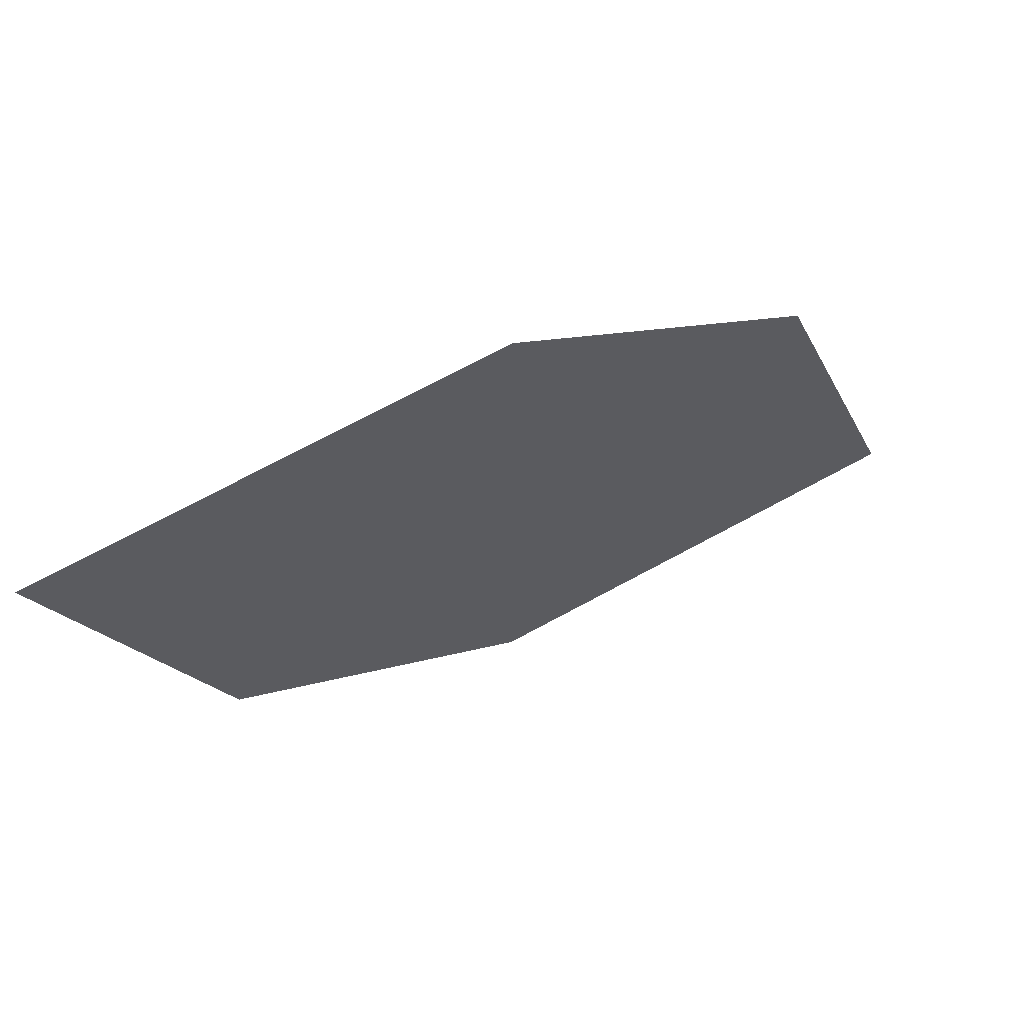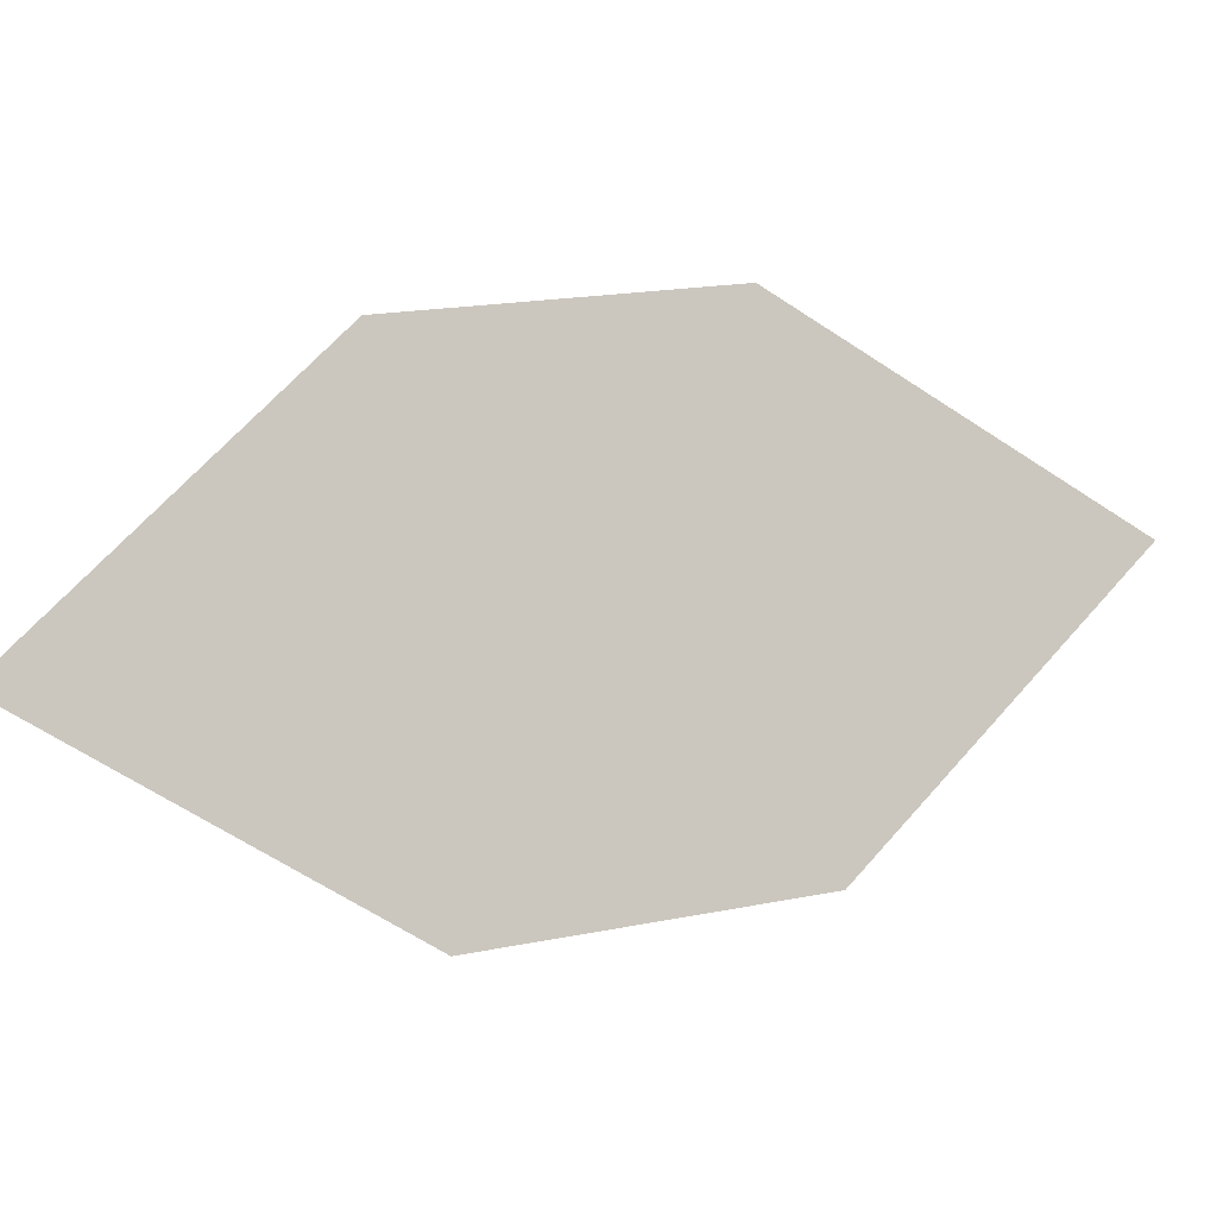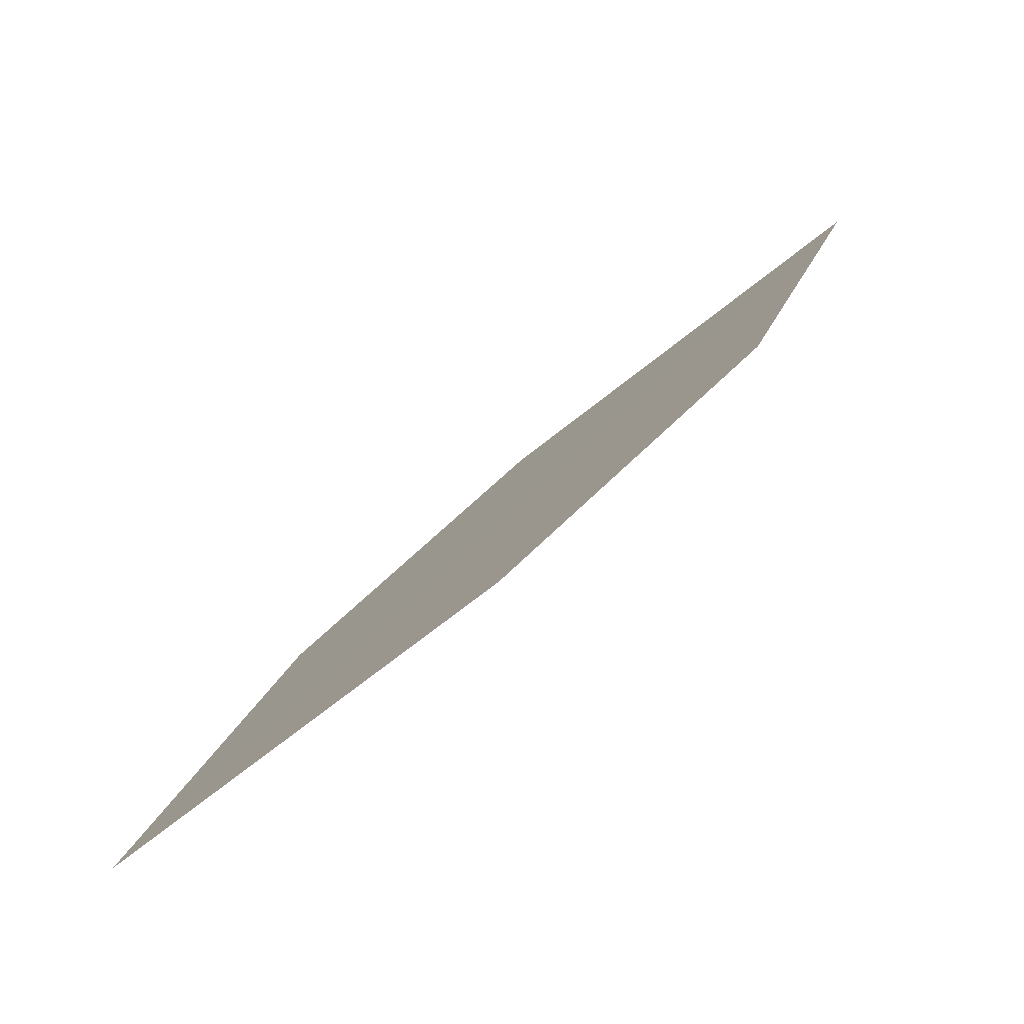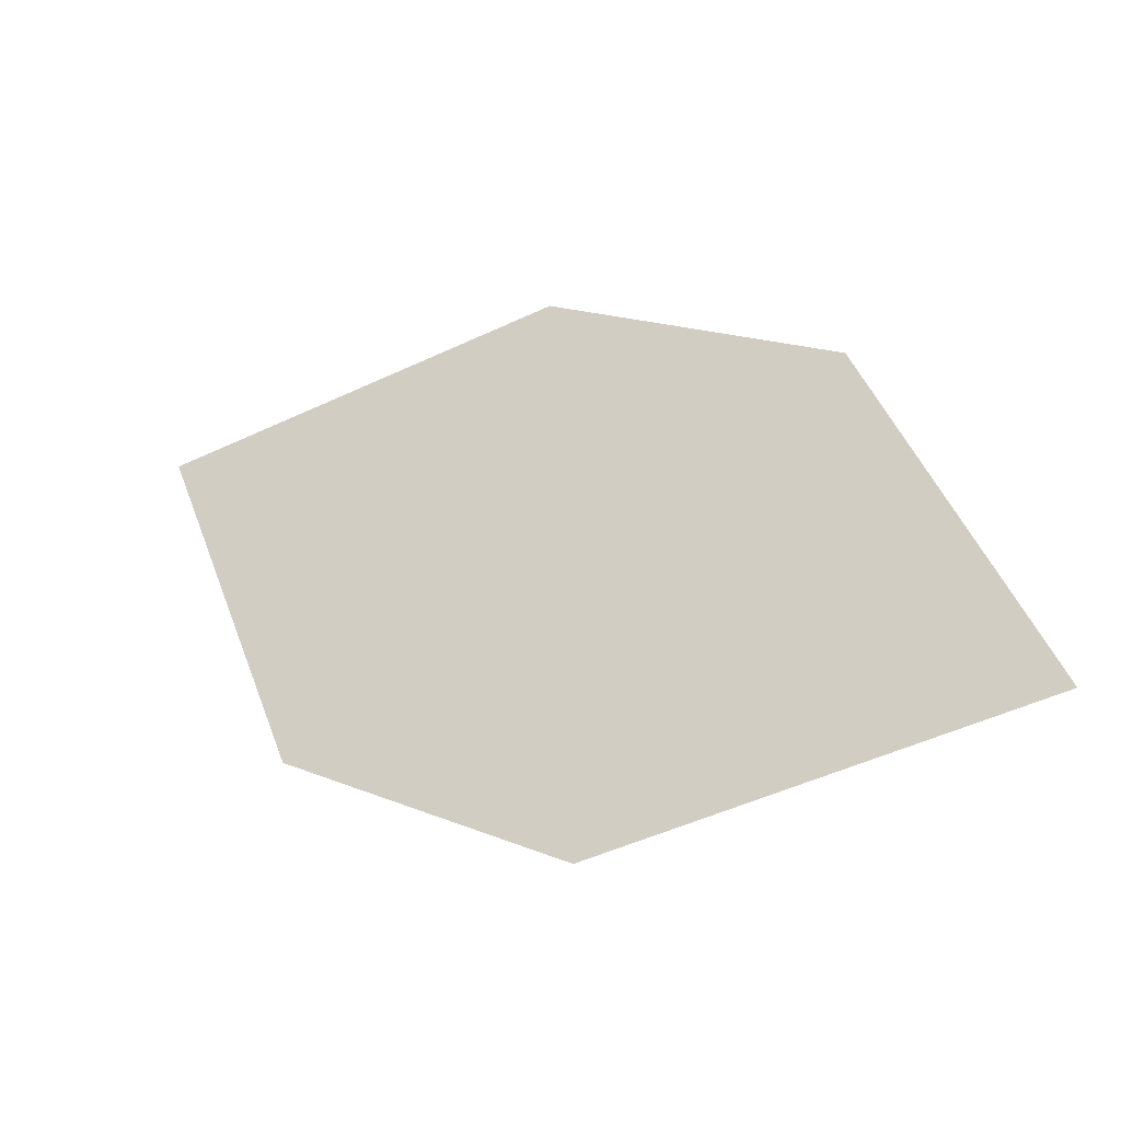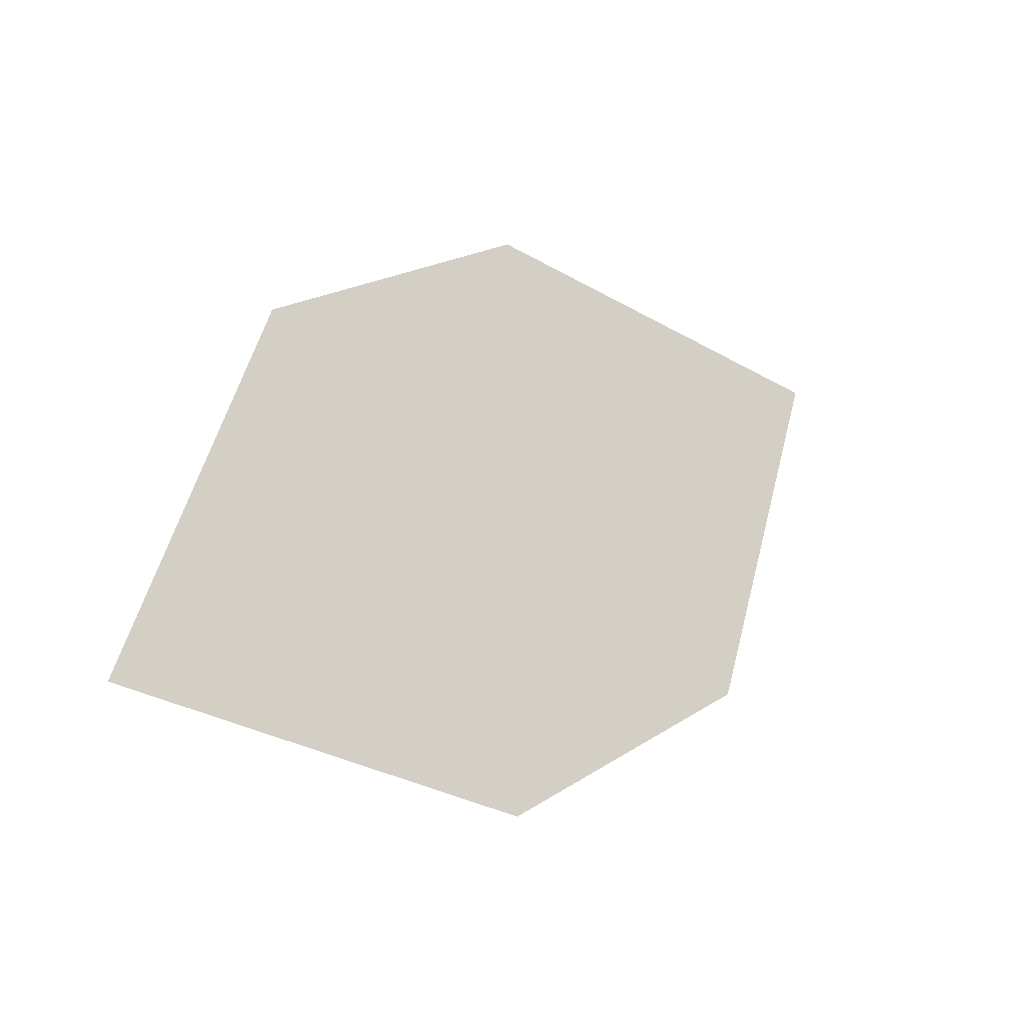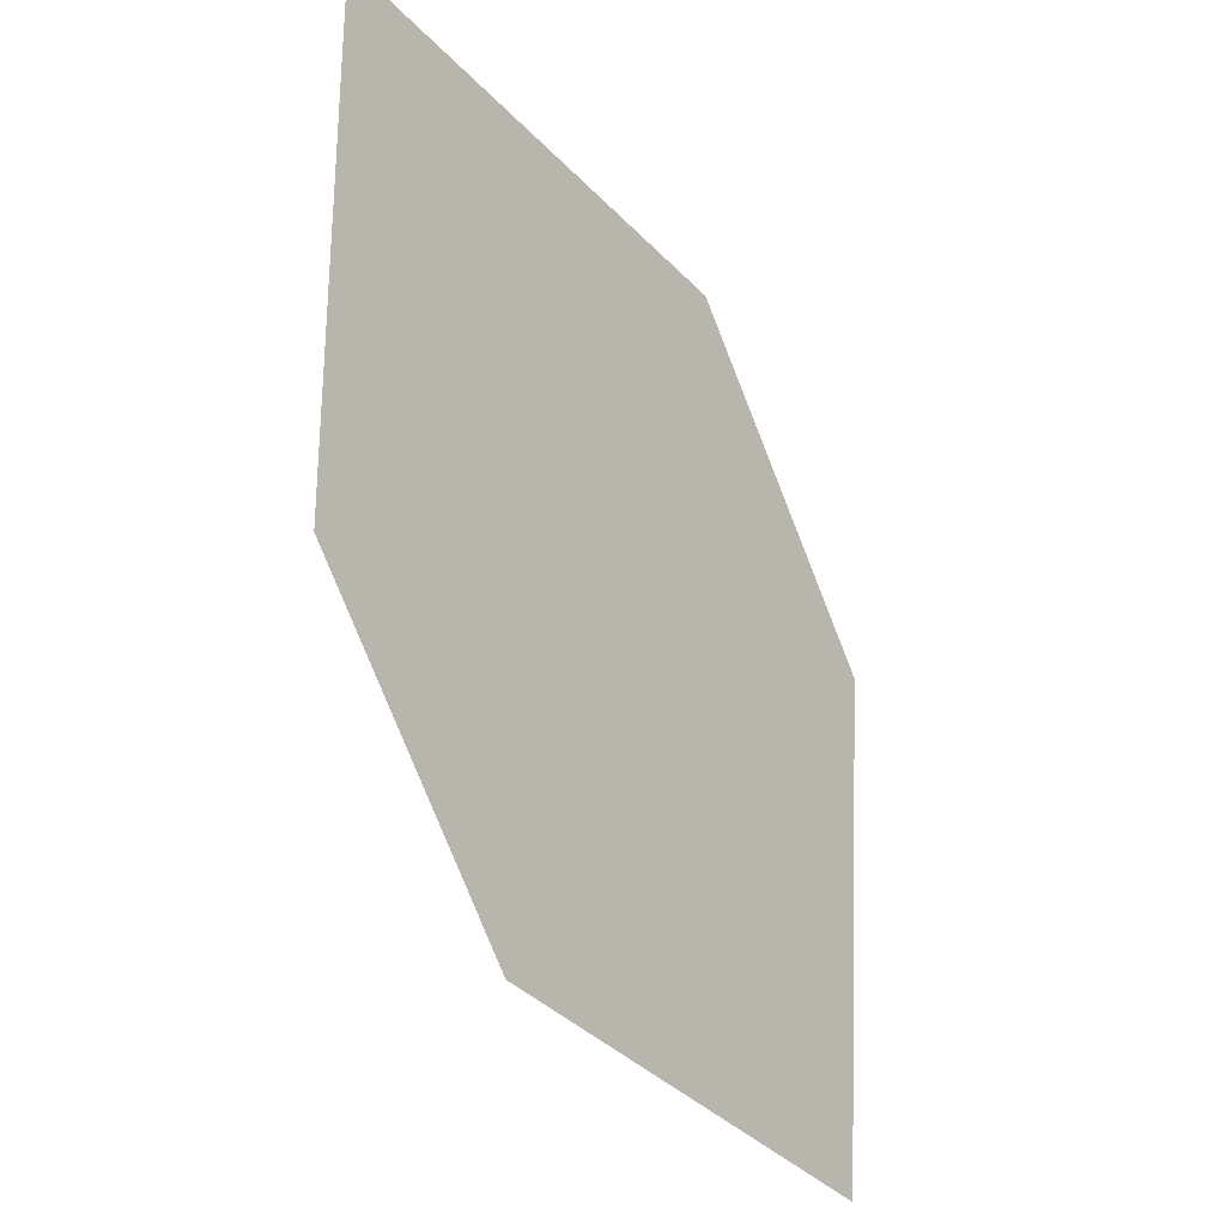
<metadata>
{"format":"obj","ext":"obj","renderer":"f3d","projection":"perspective","resolution":1024,"background":"white","views":[{"elev":-70.9,"azim":-0.9,"up":"+Z"},{"elev":35.3,"azim":117.5,"up":"+Y"},{"elev":47.2,"azim":-89.9,"up":"+Y"},{"elev":8.0,"azim":178.0,"up":"+Y"},{"elev":26.9,"azim":86.5,"up":"+Y"},{"elev":56.6,"azim":-112.4,"up":"+Z"}]}
</metadata>
<code>
o leaves.197
v -0.009595 0.07834 2.412
v -0.05276 0.09757 2.397
v -0.09652 0.06687 2.332
v -0.02438 0.05146 2.373
v -0.05336 0.04764 2.346
v -0.08174 0.09375 2.37
f 1 2 6 3
f 1 3 5 4

</code>
